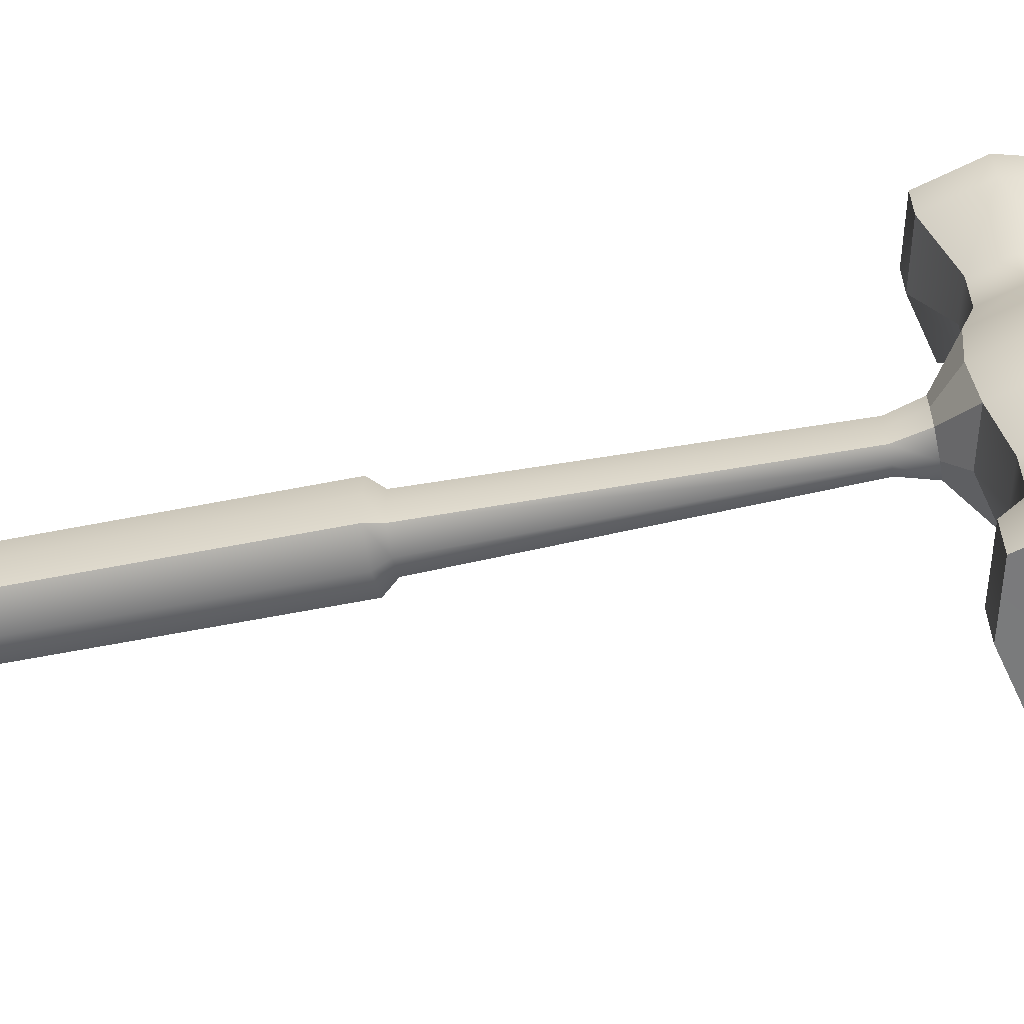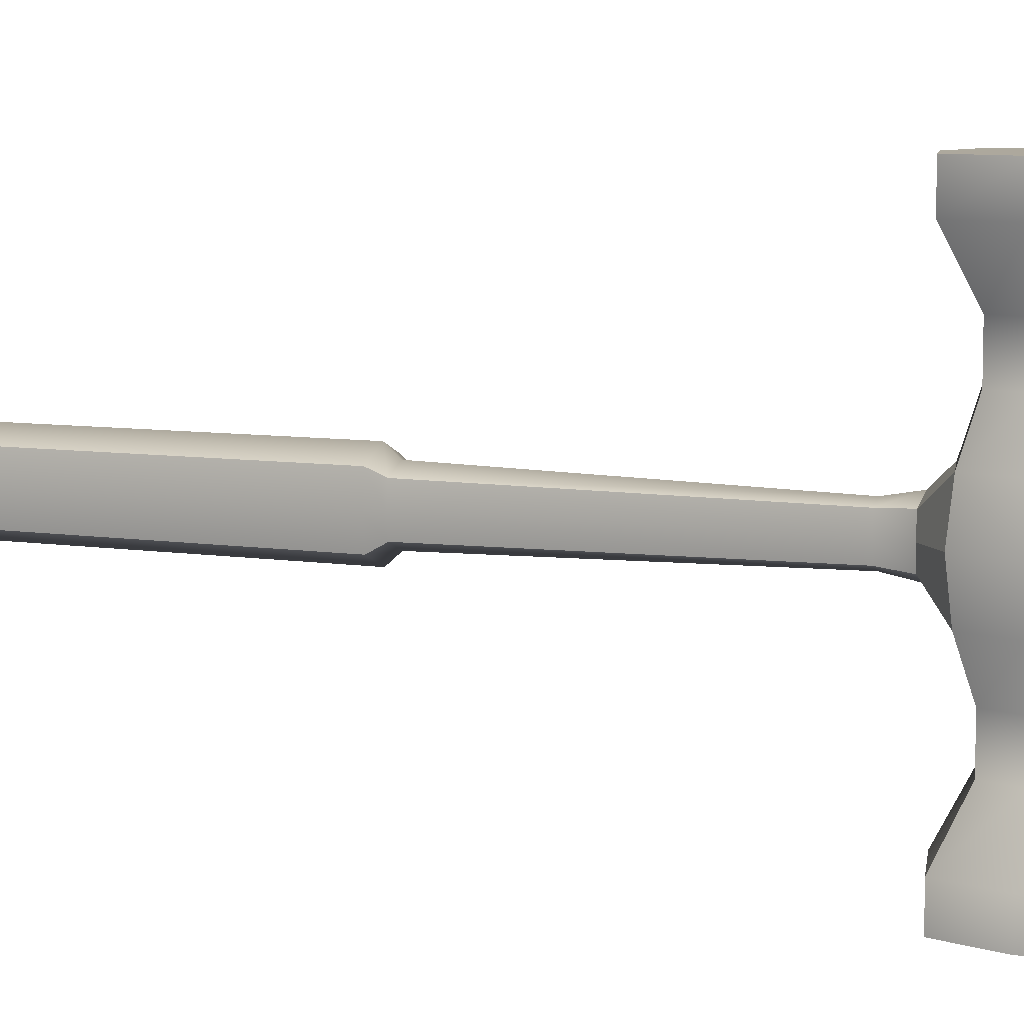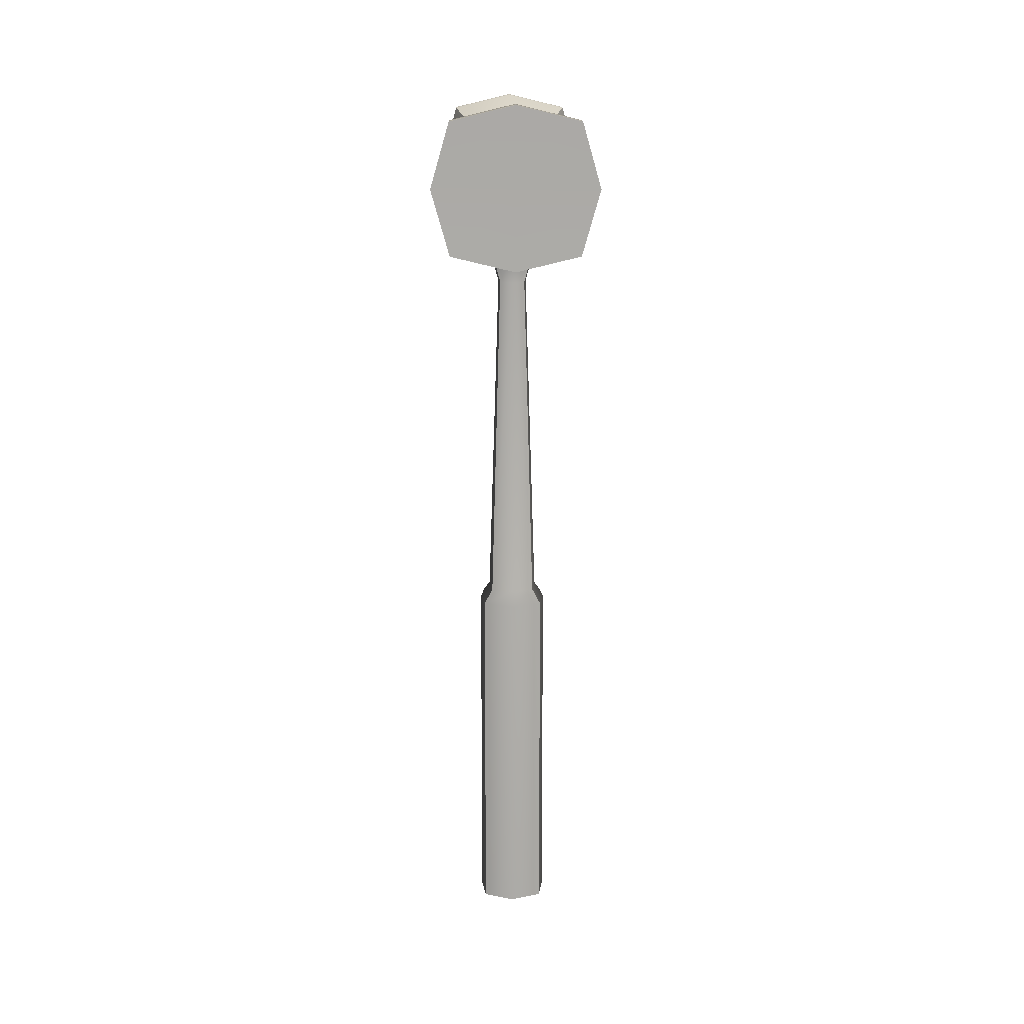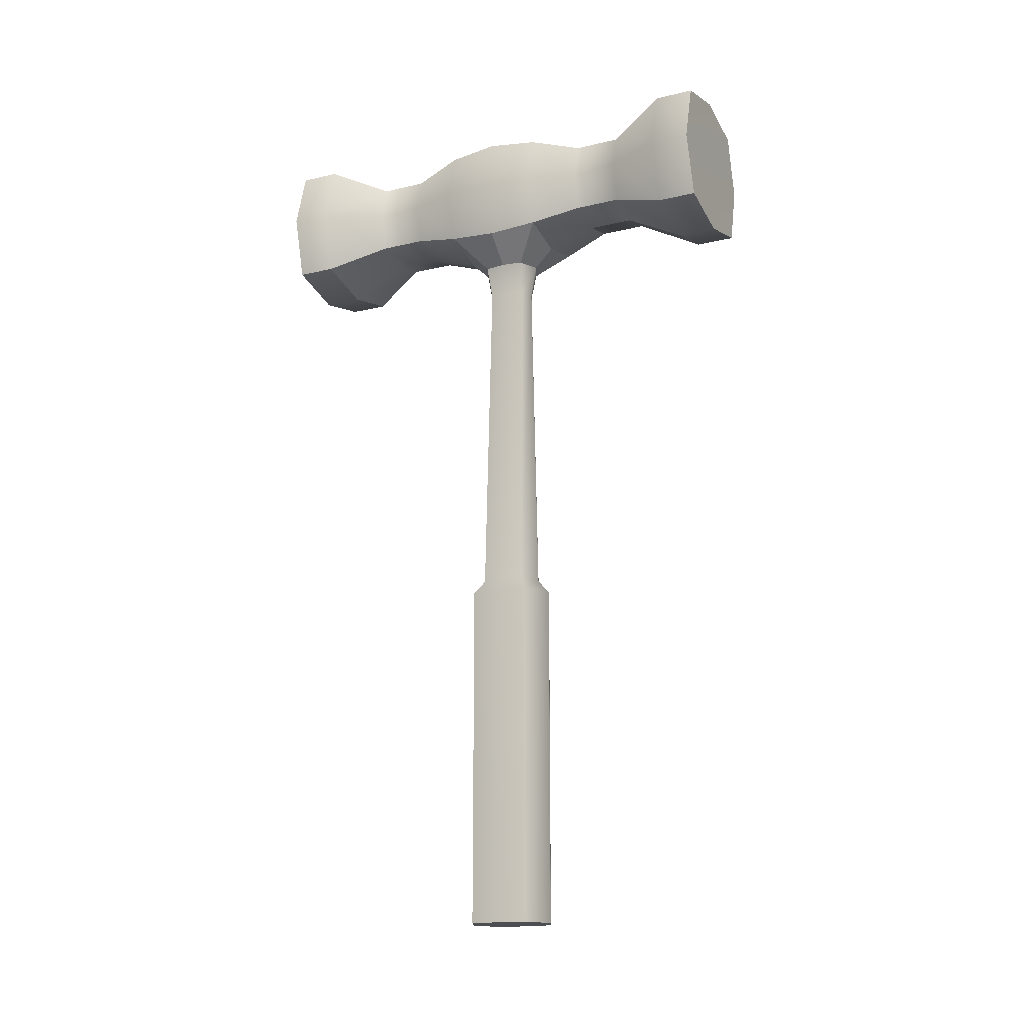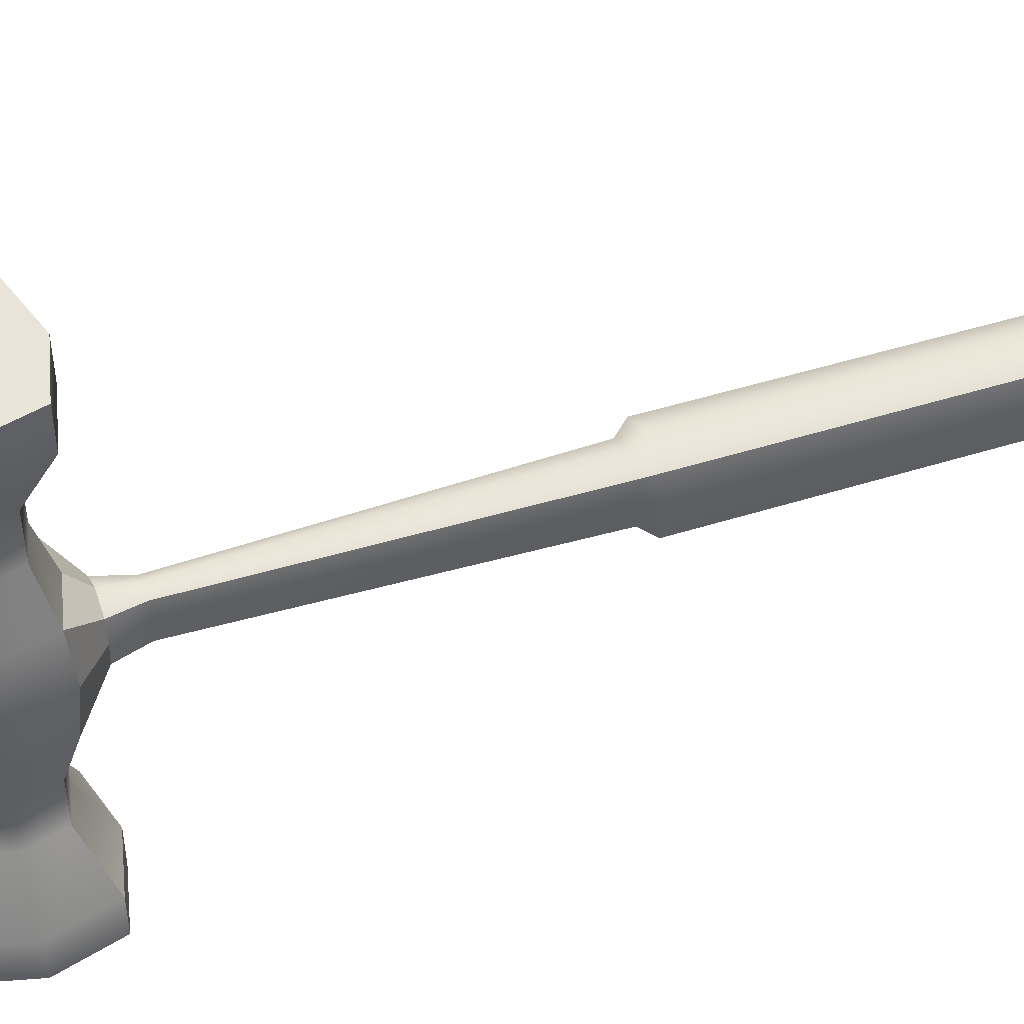
<metadata>
{"format":"obj","ext":"obj","renderer":"f3d","projection":"perspective","resolution":1024,"background":"white","views":[{"elev":-58.9,"azim":101.6,"up":"+Z"},{"elev":8.0,"azim":113.2,"up":"+Z"},{"elev":14.2,"azim":-0.1,"up":"+Y"},{"elev":-16.7,"azim":-63.7,"up":"+Y"},{"elev":44.2,"azim":-110.6,"up":"+Z"}]}
</metadata>
<code>
g default
v -0.8421 2.819 -0.8208
v -0.8208 2.819 0.8421
v -0.8421 12.34 -0.8208
v -0.8208 12.34 0.8421
v 0.8208 12.34 -0.8421
v 0.8421 12.34 0.8208
v 0.8208 2.819 -0.8421
v 0.8421 2.819 0.8208
v -0.608 12.73 -0.5926
v -0.5926 12.73 0.608
v 0.608 12.73 0.5926
v 0.5926 12.73 -0.608
v -0.5811 22.82 -0.5664
v -0.5664 22.82 0.5811
v 0.5811 22.82 0.5664
v 0.5664 22.82 -0.5811
v -0.9447 12.34 0.01213
v -0.6821 12.73 0.008755
v -0.6519 22.82 0.008368
v 0.6519 22.82 -0.008368
v 0.6821 12.73 -0.008755
v 0.9447 12.34 -0.01213
v 0.9447 2.819 -0.01213
v -0.9447 2.819 0.01213
v 0.0154 12.34 1.199
v 0.01112 12.73 0.866
v 0.01063 22.82 0.8277
v -0.01062 22.82 -0.8277
v -0.01111 12.73 -0.866
v -0.0154 12.34 -1.199
v -0.0154 2.819 -1.199
v 0 2.819 0
v 0.0154 2.819 1.199
v -0.396 21.97 0.005083
v -0.3551 21.97 -0.5081
v -0.008559 21.97 -0.6669
v 0.342 21.97 -0.5171
v 0.396 21.97 -0.005083
v 0.3551 21.97 0.5081
v 0.00856 21.97 0.6669
v -0.342 21.97 0.5171
v -1.382 23.68 -1.347
v -1.347 23.68 1.382
v -1.382 26.41 -1.347
v -1.347 26.41 1.382
v 1.347 26.41 -1.382
v 1.382 26.41 1.347
v 1.347 23.68 -1.382
v 1.382 23.68 1.347
v 1.047 24.03 2.727
v -0.9763 24.03 2.753
v 1.047 26.05 2.727
v -0.9763 26.05 2.753
v 0.9763 24.03 -2.753
v -1.047 24.03 -2.727
v -1.047 26.05 -2.727
v 0.9763 26.05 -2.753
v 1.063 24.03 3.989
v -0.9601 24.03 4.015
v 1.063 26.05 3.989
v -0.9601 26.05 4.015
v 0.9601 24.03 -4.015
v -1.063 24.03 -3.989
v -1.063 26.05 -3.989
v 0.9601 26.05 -4.015
v 1.752 23.36 5.592
v -1.608 23.36 5.635
v 1.752 26.72 5.592
v -1.608 26.72 5.635
v 1.608 23.36 -5.635
v -1.752 23.36 -5.592
v -1.752 26.72 -5.592
v 1.608 26.72 -5.635
v 1.766 23.36 6.668
v -1.594 23.36 6.711
v 1.766 26.72 6.668
v -1.594 26.72 6.711
v 1.594 23.36 -6.711
v -1.766 23.36 -6.668
v -1.766 26.72 -6.668
v 1.594 26.72 -6.711
v 0.08585 27.13 6.688
v 0.07204 27.13 5.612
v 0.05137 26.3 4.002
v 0.03517 26.3 2.74
v 0.01752 26.73 1.365
v -0.01752 26.73 -1.365
v -0.03517 26.3 -2.74
v -0.05136 26.3 -4.002
v -0.07204 27.13 -5.612
v -0.08585 27.13 -6.688
v -0.08585 22.96 -6.688
v -0.07204 22.96 -5.612
v -0.01752 23.35 -1.365
v 0.01752 23.35 1.365
v 0.03517 23.79 2.74
v 0.05137 23.79 4.002
v 0.07204 22.96 5.612
v 0.08585 22.96 6.688
v -2.075 25.04 6.705
v -2.089 25.04 5.632
v -1.25 25.04 4.015
v -1.266 25.04 2.756
v -1.737 25.04 1.391
v -1.772 25.04 -1.346
v -1.336 25.04 -2.723
v -1.352 25.04 -3.982
v -2.233 25.04 -5.577
v -2.247 25.04 -6.65
v -0.08569 25.04 -6.676
v 2.075 25.04 -6.705
v 2.089 25.04 -5.632
v 1.25 25.04 -4.015
v 1.266 25.04 -2.756
v 1.737 25.04 -1.391
v 1.772 25.04 1.346
v 1.336 25.04 2.723
v 1.352 25.04 3.982
v 2.233 25.04 5.577
v 2.247 25.04 6.65
v 0.08569 25.04 6.676
v -1.88 25.04 0.02413
v -1.461 23.55 0.01876
v 1.461 23.55 -0.01876
v 1.88 25.04 -0.02413
v 1.461 26.54 -0.01876
v 0 26.89 0
v -1.461 26.54 0.01876
v -0.01752 23.35 -1.365
v -1.382 23.68 -1.347
v -1.047 24.03 -2.727
v -0.03517 23.79 -2.74
v -1.063 24.03 -3.989
v -0.05137 23.79 -4.002
v -1.752 23.36 -5.592
v -0.07204 22.96 -5.612
v 0.9601 24.03 -4.015
v 1.608 23.36 -5.635
v 0.9763 24.03 -2.753
v 1.347 23.68 -1.382
v 0.03517 23.79 2.74
v 0.05137 23.79 4.002
v 1.047 24.03 2.727
v 1.063 24.03 3.989
v 0.07204 22.96 5.612
v 1.752 23.36 5.592
g HammerMesh
f 1 24 17 3
f 5 22 23 7
f 31 32 24 1
f 2 33 25 4
f 31 1 3 30
f 3 17 18 9
f 4 25 26 10
f 22 5 12 21
f 30 3 9 29
f 9 18 34 35
f 10 26 40 41
f 21 12 37 38
f 29 9 35 36
f 17 4 10 18
f 41 34 18 10
f 11 21 38 39
f 6 22 21 11
f 23 22 6 8
f 24 32 33 2
f 17 24 2 4
f 25 6 11 26
f 40 26 11 39
f 12 29 36 37
f 5 30 29 12
f 7 31 30 5
f 7 23 32 31
f 33 32 23 8
f 25 33 8 6
f 35 34 19 13
f 36 35 13 28
f 37 36 28 16
f 38 37 16 20
f 39 38 20 15
f 27 40 39 15
f 41 40 27 14
f 19 34 41 14
f 123 43 104 122
f 128 45 86 127
f 125 116 49 124
f 75 99 121 100
f 92 79 109 110
f 43 95 96 51
f 49 116 117 50
f 86 45 53 85
f 104 43 51 103
f 129 130 131 132
f 42 105 106 55
f 44 87 88 56
f 115 48 54 114
f 51 96 97 59
f 50 117 118 58
f 85 53 61 84
f 103 51 59 102
f 132 131 133 134
f 55 106 107 63
f 56 88 89 64
f 114 54 62 113
f 59 97 98 67
f 58 118 119 66
f 84 61 69 83
f 102 59 67 101
f 134 133 135 136
f 63 107 108 71
f 64 89 90 72
f 113 62 70 112
f 67 98 99 75
f 66 119 120 74
f 83 69 77 82
f 101 67 75 100
f 93 71 79 92
f 71 108 109 79
f 72 90 91 80
f 112 70 78 111
f 68 83 82 76
f 60 84 83 68
f 52 85 84 60
f 47 86 85 52
f 127 86 47 126
f 88 87 46 57
f 89 88 57 65
f 90 89 65 73
f 91 90 73 81
f 78 92 110 111
f 70 93 92 78
f 137 134 136 138
f 139 132 134 137
f 140 129 132 139
f 96 95 49 50
f 142 141 143 144
f 145 142 144 146
f 99 98 66 74
f 121 99 74 120
f 69 101 100 77
f 61 102 101 69
f 53 103 102 61
f 45 104 103 53
f 128 122 104 45
f 106 105 44 56
f 107 106 56 64
f 108 107 64 72
f 109 108 72 80
f 110 109 80 91
f 111 110 91 81
f 73 112 111 81
f 65 113 112 73
f 57 114 113 65
f 46 115 114 57
f 126 47 116 125
f 117 116 47 52
f 118 117 52 60
f 119 118 60 68
f 120 119 68 76
f 82 121 120 76
f 100 121 82 77
f 42 123 122 105
f 115 125 124 48
f 46 126 125 115
f 87 127 126 46
f 44 128 127 87
f 105 122 128 44
f 19 14 43 123
f 14 27 95 43
f 27 15 49 95
f 15 20 124 49
f 20 16 48 124
f 16 28 94 48
f 28 13 42 94
f 13 19 123 42
f 94 42 130 129
f 42 55 131 130
f 55 63 133 131
f 63 71 135 133
f 71 93 136 135
f 93 70 138 136
f 70 62 137 138
f 62 54 139 137
f 48 94 129 140
f 54 48 140 139
f 97 96 141 142
f 96 50 143 141
f 50 58 144 143
f 98 97 142 145
f 58 66 146 144
f 66 98 145 146
g default
v -0.8421 2.819 -0.8208
v -0.8208 2.819 0.8421
v -0.8421 12.34 -0.8208
v -0.8208 12.34 0.8421
v 0.8208 12.34 -0.8421
v 0.8421 12.34 0.8208
v 0.8208 2.819 -0.8421
v 0.8421 2.819 0.8208
v -0.608 12.73 -0.5926
v -0.5926 12.73 0.608
v 0.608 12.73 0.5926
v 0.5926 12.73 -0.608
v -0.5811 22.82 -0.5664
v -0.5664 22.82 0.5811
v 0.5811 22.82 0.5664
v 0.5664 22.82 -0.5811
v -0.9447 12.34 0.01213
v -0.6821 12.73 0.008755
v -0.6519 22.82 0.008368
v 0.6519 22.82 -0.008368
v 0.6821 12.73 -0.008755
v 0.9447 12.34 -0.01213
v 0.9447 2.819 -0.01213
v -0.9447 2.819 0.01213
v 0.0154 12.34 1.199
v 0.01112 12.73 0.866
v 0.01063 22.82 0.8277
v -0.01062 22.82 -0.8277
v -0.01111 12.73 -0.866
v -0.0154 12.34 -1.199
v -0.0154 2.819 -1.199
v 0 2.819 0
v 0.0154 2.819 1.199
v -0.396 21.97 0.005083
v -0.3551 21.97 -0.5081
v -0.008559 21.97 -0.6669
v 0.342 21.97 -0.5171
v 0.396 21.97 -0.005083
v 0.3551 21.97 0.5081
v 0.00856 21.97 0.6669
v -0.342 21.97 0.5171
v -1.382 23.68 -1.347
v -1.347 23.68 1.382
v -1.382 26.41 -1.347
v -1.347 26.41 1.382
v 1.347 26.41 -1.382
v 1.382 26.41 1.347
v 1.347 23.68 -1.382
v 1.382 23.68 1.347
v 1.047 24.03 2.727
v -0.9763 24.03 2.753
v 1.047 26.05 2.727
v -0.9763 26.05 2.753
v 0.9763 24.03 -2.753
v -1.047 24.03 -2.727
v -1.047 26.05 -2.727
v 0.9763 26.05 -2.753
v 1.063 24.03 3.989
v -0.9601 24.03 4.015
v 1.063 26.05 3.989
v -0.9601 26.05 4.015
v 0.9601 24.03 -4.015
v -1.063 24.03 -3.989
v -1.063 26.05 -3.989
v 0.9601 26.05 -4.015
v 1.752 23.36 5.592
v -1.608 23.36 5.635
v 1.752 26.72 5.592
v -1.608 26.72 5.635
v 1.608 23.36 -5.635
v -1.752 23.36 -5.592
v -1.752 26.72 -5.592
v 1.608 26.72 -5.635
v 1.766 23.36 6.668
v -1.594 23.36 6.711
v 1.766 26.72 6.668
v -1.594 26.72 6.711
v 1.594 23.36 -6.711
v -1.766 23.36 -6.668
v -1.766 26.72 -6.668
v 1.594 26.72 -6.711
v 0.08585 27.13 6.688
v 0.07204 27.13 5.612
v 0.05137 26.3 4.002
v 0.03517 26.3 2.74
v 0.01752 26.73 1.365
v -0.01752 26.73 -1.365
v -0.03517 26.3 -2.74
v -0.05136 26.3 -4.002
v -0.07204 27.13 -5.612
v -0.08585 27.13 -6.688
v -0.08585 22.96 -6.688
v -0.07204 22.96 -5.612
v -0.01752 23.35 -1.365
v 0.01752 23.35 1.365
v 0.03517 23.79 2.74
v 0.05137 23.79 4.002
v 0.07204 22.96 5.612
v 0.08585 22.96 6.688
v -2.075 25.04 6.705
v -2.089 25.04 5.632
v -1.25 25.04 4.015
v -1.266 25.04 2.756
v -1.737 25.04 1.391
v -1.772 25.04 -1.346
v -1.336 25.04 -2.723
v -1.352 25.04 -3.982
v -2.233 25.04 -5.577
v -2.247 25.04 -6.65
v -0.08569 25.04 -6.676
v 2.075 25.04 -6.705
v 2.089 25.04 -5.632
v 1.25 25.04 -4.015
v 1.266 25.04 -2.756
v 1.737 25.04 -1.391
v 1.772 25.04 1.346
v 1.336 25.04 2.723
v 1.352 25.04 3.982
v 2.233 25.04 5.577
v 2.247 25.04 6.65
v 0.08569 25.04 6.676
v -1.88 25.04 0.02413
v -1.461 23.55 0.01876
v 1.461 23.55 -0.01876
v 1.88 25.04 -0.02413
v 1.461 26.54 -0.01876
v 0 26.89 0
v -1.461 26.54 0.01876
v -0.01752 23.35 -1.365
v -1.382 23.68 -1.347
v -1.047 24.03 -2.727
v -0.03517 23.79 -2.74
v -1.063 24.03 -3.989
v -0.05137 23.79 -4.002
v -1.752 23.36 -5.592
v -0.07204 22.96 -5.612
v 0.9601 24.03 -4.015
v 1.608 23.36 -5.635
v 0.9763 24.03 -2.753
v 1.347 23.68 -1.382
v 0.03517 23.79 2.74
v 0.05137 23.79 4.002
v 1.047 24.03 2.727
v 1.063 24.03 3.989
v 0.07204 22.96 5.612
v 1.752 23.36 5.592
g HammerMesh
f 147 170 163 149
f 151 168 169 153
f 177 178 170 147
f 148 179 171 150
f 177 147 149 176
f 149 163 164 155
f 150 171 172 156
f 168 151 158 167
f 176 149 155 175
f 155 164 180 181
f 156 172 186 187
f 167 158 183 184
f 175 155 181 182
f 163 150 156 164
f 187 180 164 156
f 157 167 184 185
f 152 168 167 157
f 169 168 152 154
f 170 178 179 148
f 163 170 148 150
f 171 152 157 172
f 186 172 157 185
f 158 175 182 183
f 151 176 175 158
f 153 177 176 151
f 153 169 178 177
f 179 178 169 154
f 171 179 154 152
f 181 180 165 159
f 182 181 159 174
f 183 182 174 162
f 184 183 162 166
f 185 184 166 161
f 173 186 185 161
f 187 186 173 160
f 165 180 187 160
f 269 189 250 268
f 274 191 232 273
f 271 262 195 270
f 221 245 267 246
f 238 225 255 256
f 189 241 242 197
f 195 262 263 196
f 232 191 199 231
f 250 189 197 249
f 275 276 277 278
f 188 251 252 201
f 190 233 234 202
f 261 194 200 260
f 197 242 243 205
f 196 263 264 204
f 231 199 207 230
f 249 197 205 248
f 278 277 279 280
f 201 252 253 209
f 202 234 235 210
f 260 200 208 259
f 205 243 244 213
f 204 264 265 212
f 230 207 215 229
f 248 205 213 247
f 280 279 281 282
f 209 253 254 217
f 210 235 236 218
f 259 208 216 258
f 213 244 245 221
f 212 265 266 220
f 229 215 223 228
f 247 213 221 246
f 239 217 225 238
f 217 254 255 225
f 218 236 237 226
f 258 216 224 257
f 214 229 228 222
f 206 230 229 214
f 198 231 230 206
f 193 232 231 198
f 273 232 193 272
f 234 233 192 203
f 235 234 203 211
f 236 235 211 219
f 237 236 219 227
f 224 238 256 257
f 216 239 238 224
f 283 280 282 284
f 285 278 280 283
f 286 275 278 285
f 242 241 195 196
f 288 287 289 290
f 291 288 290 292
f 245 244 212 220
f 267 245 220 266
f 215 247 246 223
f 207 248 247 215
f 199 249 248 207
f 191 250 249 199
f 274 268 250 191
f 252 251 190 202
f 253 252 202 210
f 254 253 210 218
f 255 254 218 226
f 256 255 226 237
f 257 256 237 227
f 219 258 257 227
f 211 259 258 219
f 203 260 259 211
f 192 261 260 203
f 272 193 262 271
f 263 262 193 198
f 264 263 198 206
f 265 264 206 214
f 266 265 214 222
f 228 267 266 222
f 246 267 228 223
f 188 269 268 251
f 261 271 270 194
f 192 272 271 261
f 233 273 272 192
f 190 274 273 233
f 251 268 274 190
f 165 160 189 269
f 160 173 241 189
f 173 161 195 241
f 161 166 270 195
f 166 162 194 270
f 162 174 240 194
f 174 159 188 240
f 159 165 269 188
f 240 188 276 275
f 188 201 277 276
f 201 209 279 277
f 209 217 281 279
f 217 239 282 281
f 239 216 284 282
f 216 208 283 284
f 208 200 285 283
f 194 240 275 286
f 200 194 286 285
f 243 242 287 288
f 242 196 289 287
f 196 204 290 289
f 244 243 288 291
f 204 212 292 290
f 212 244 291 292

</code>
